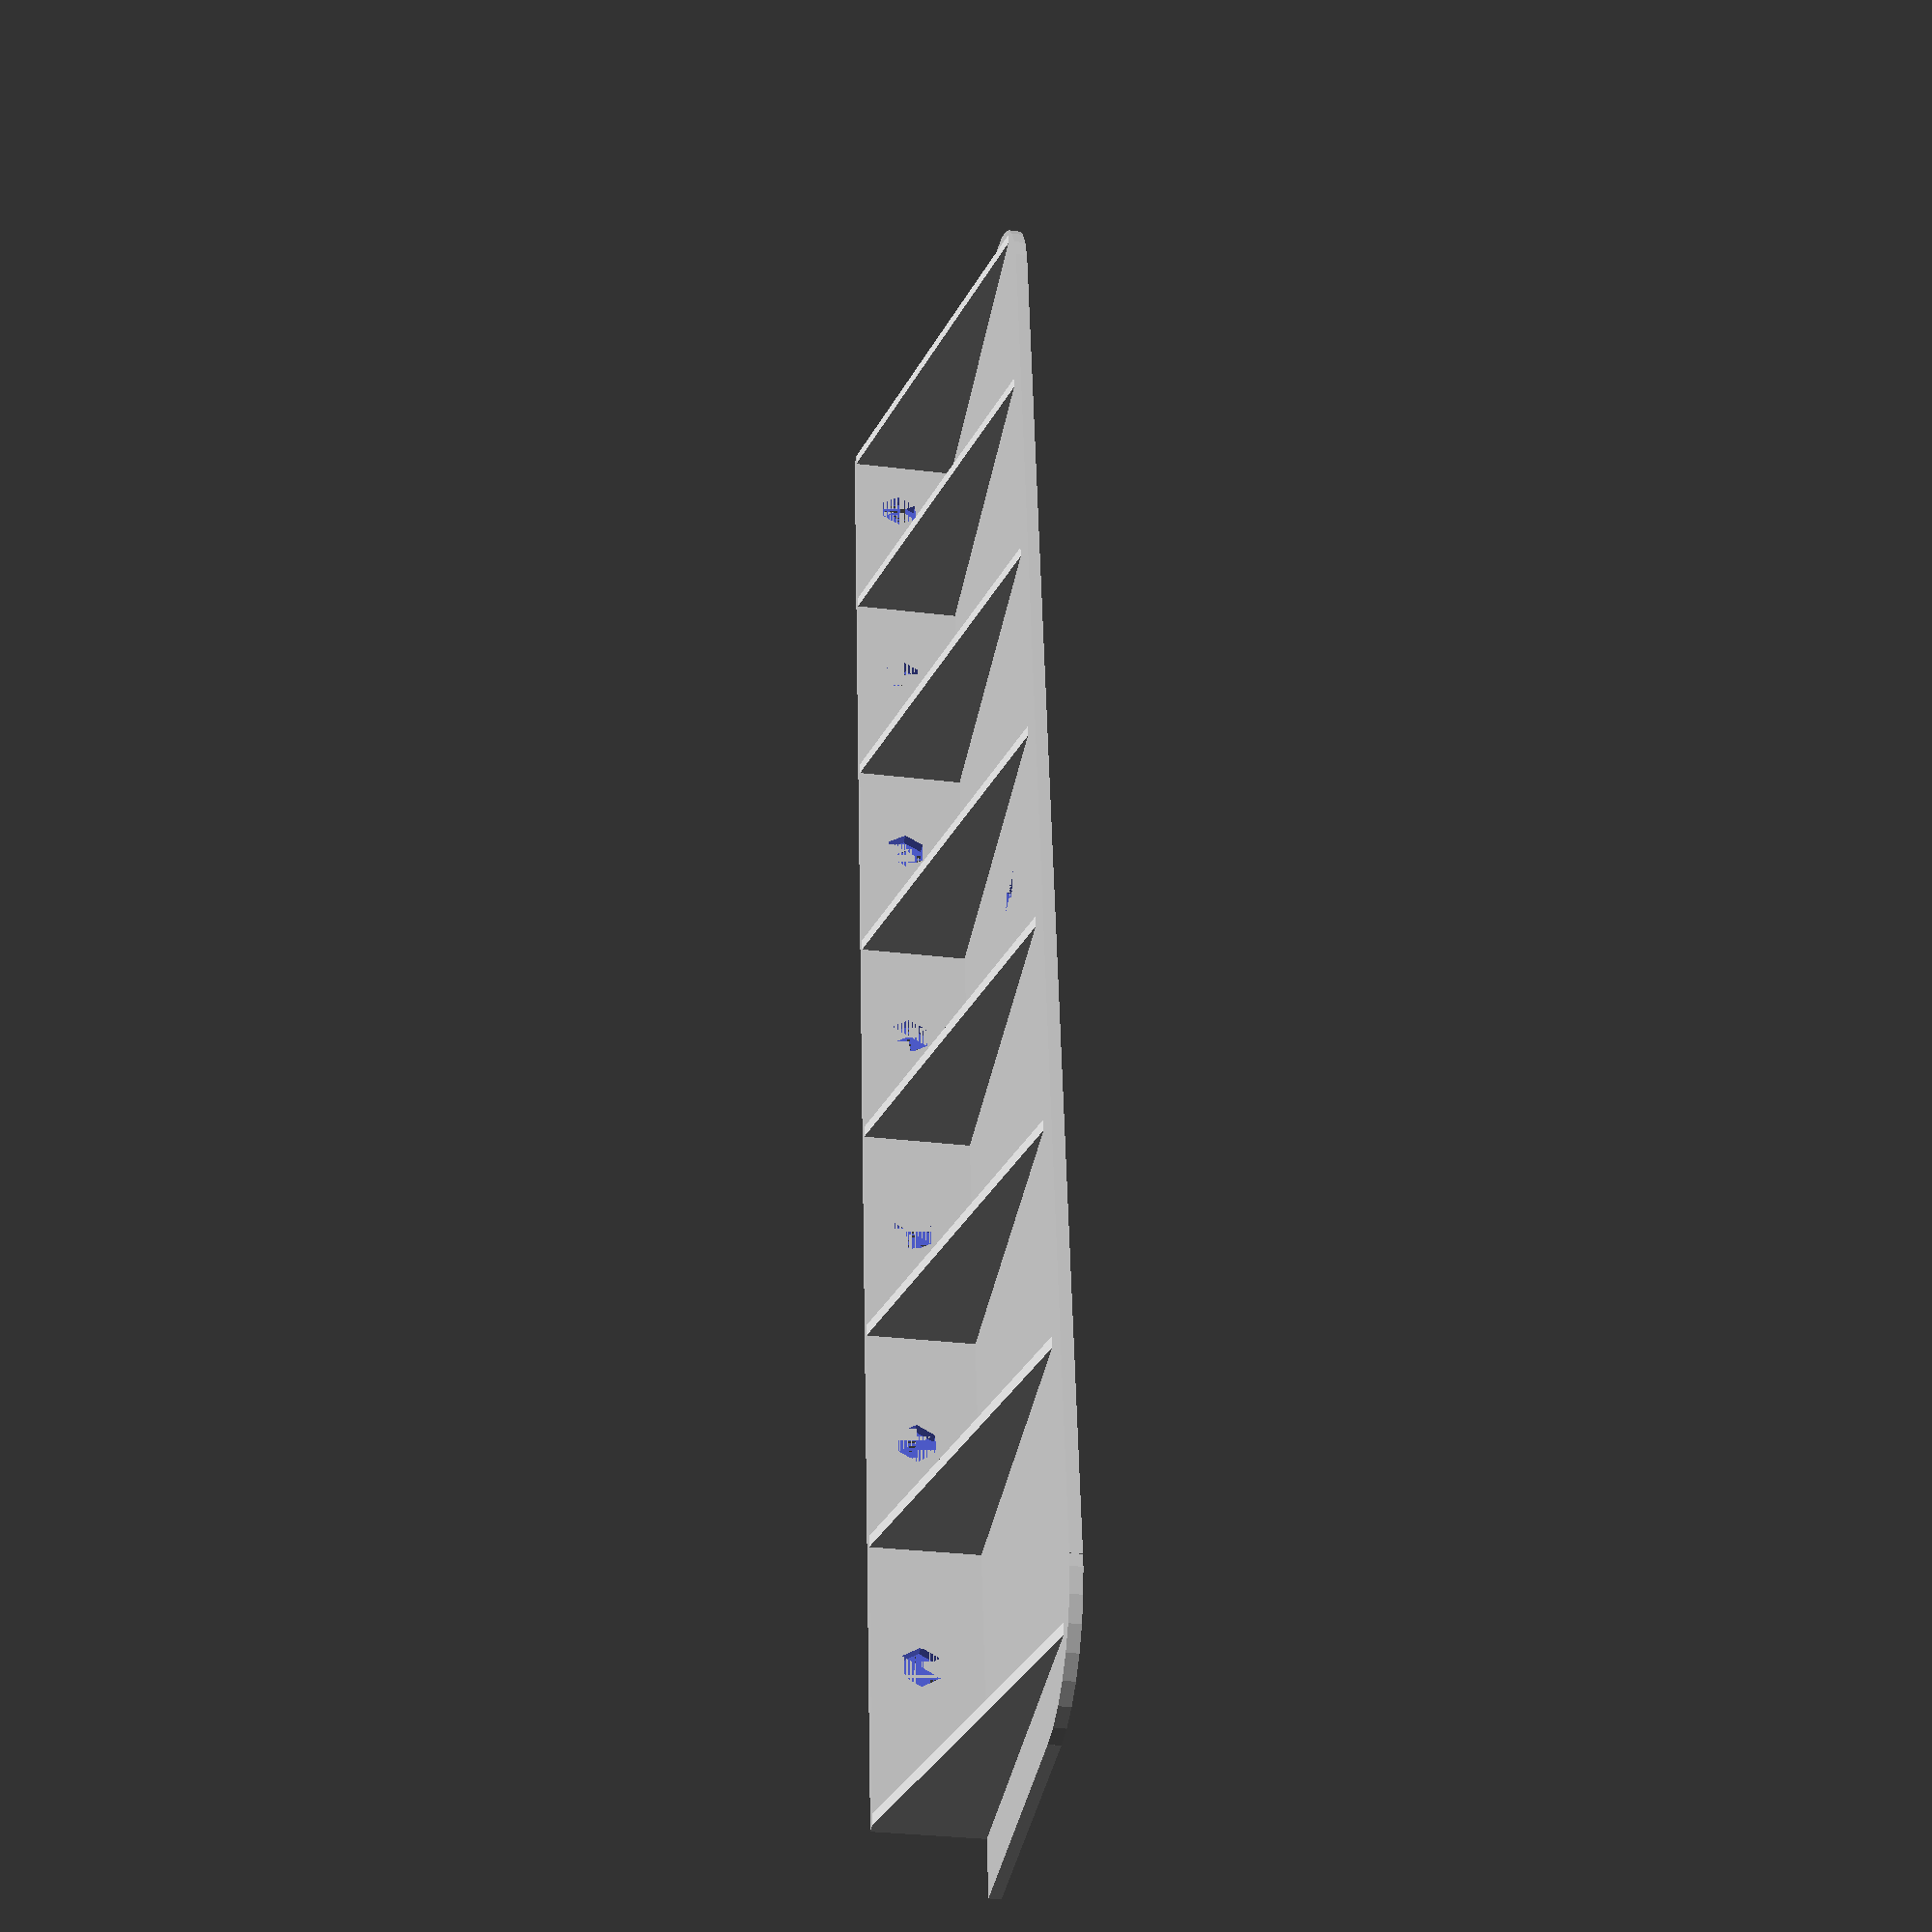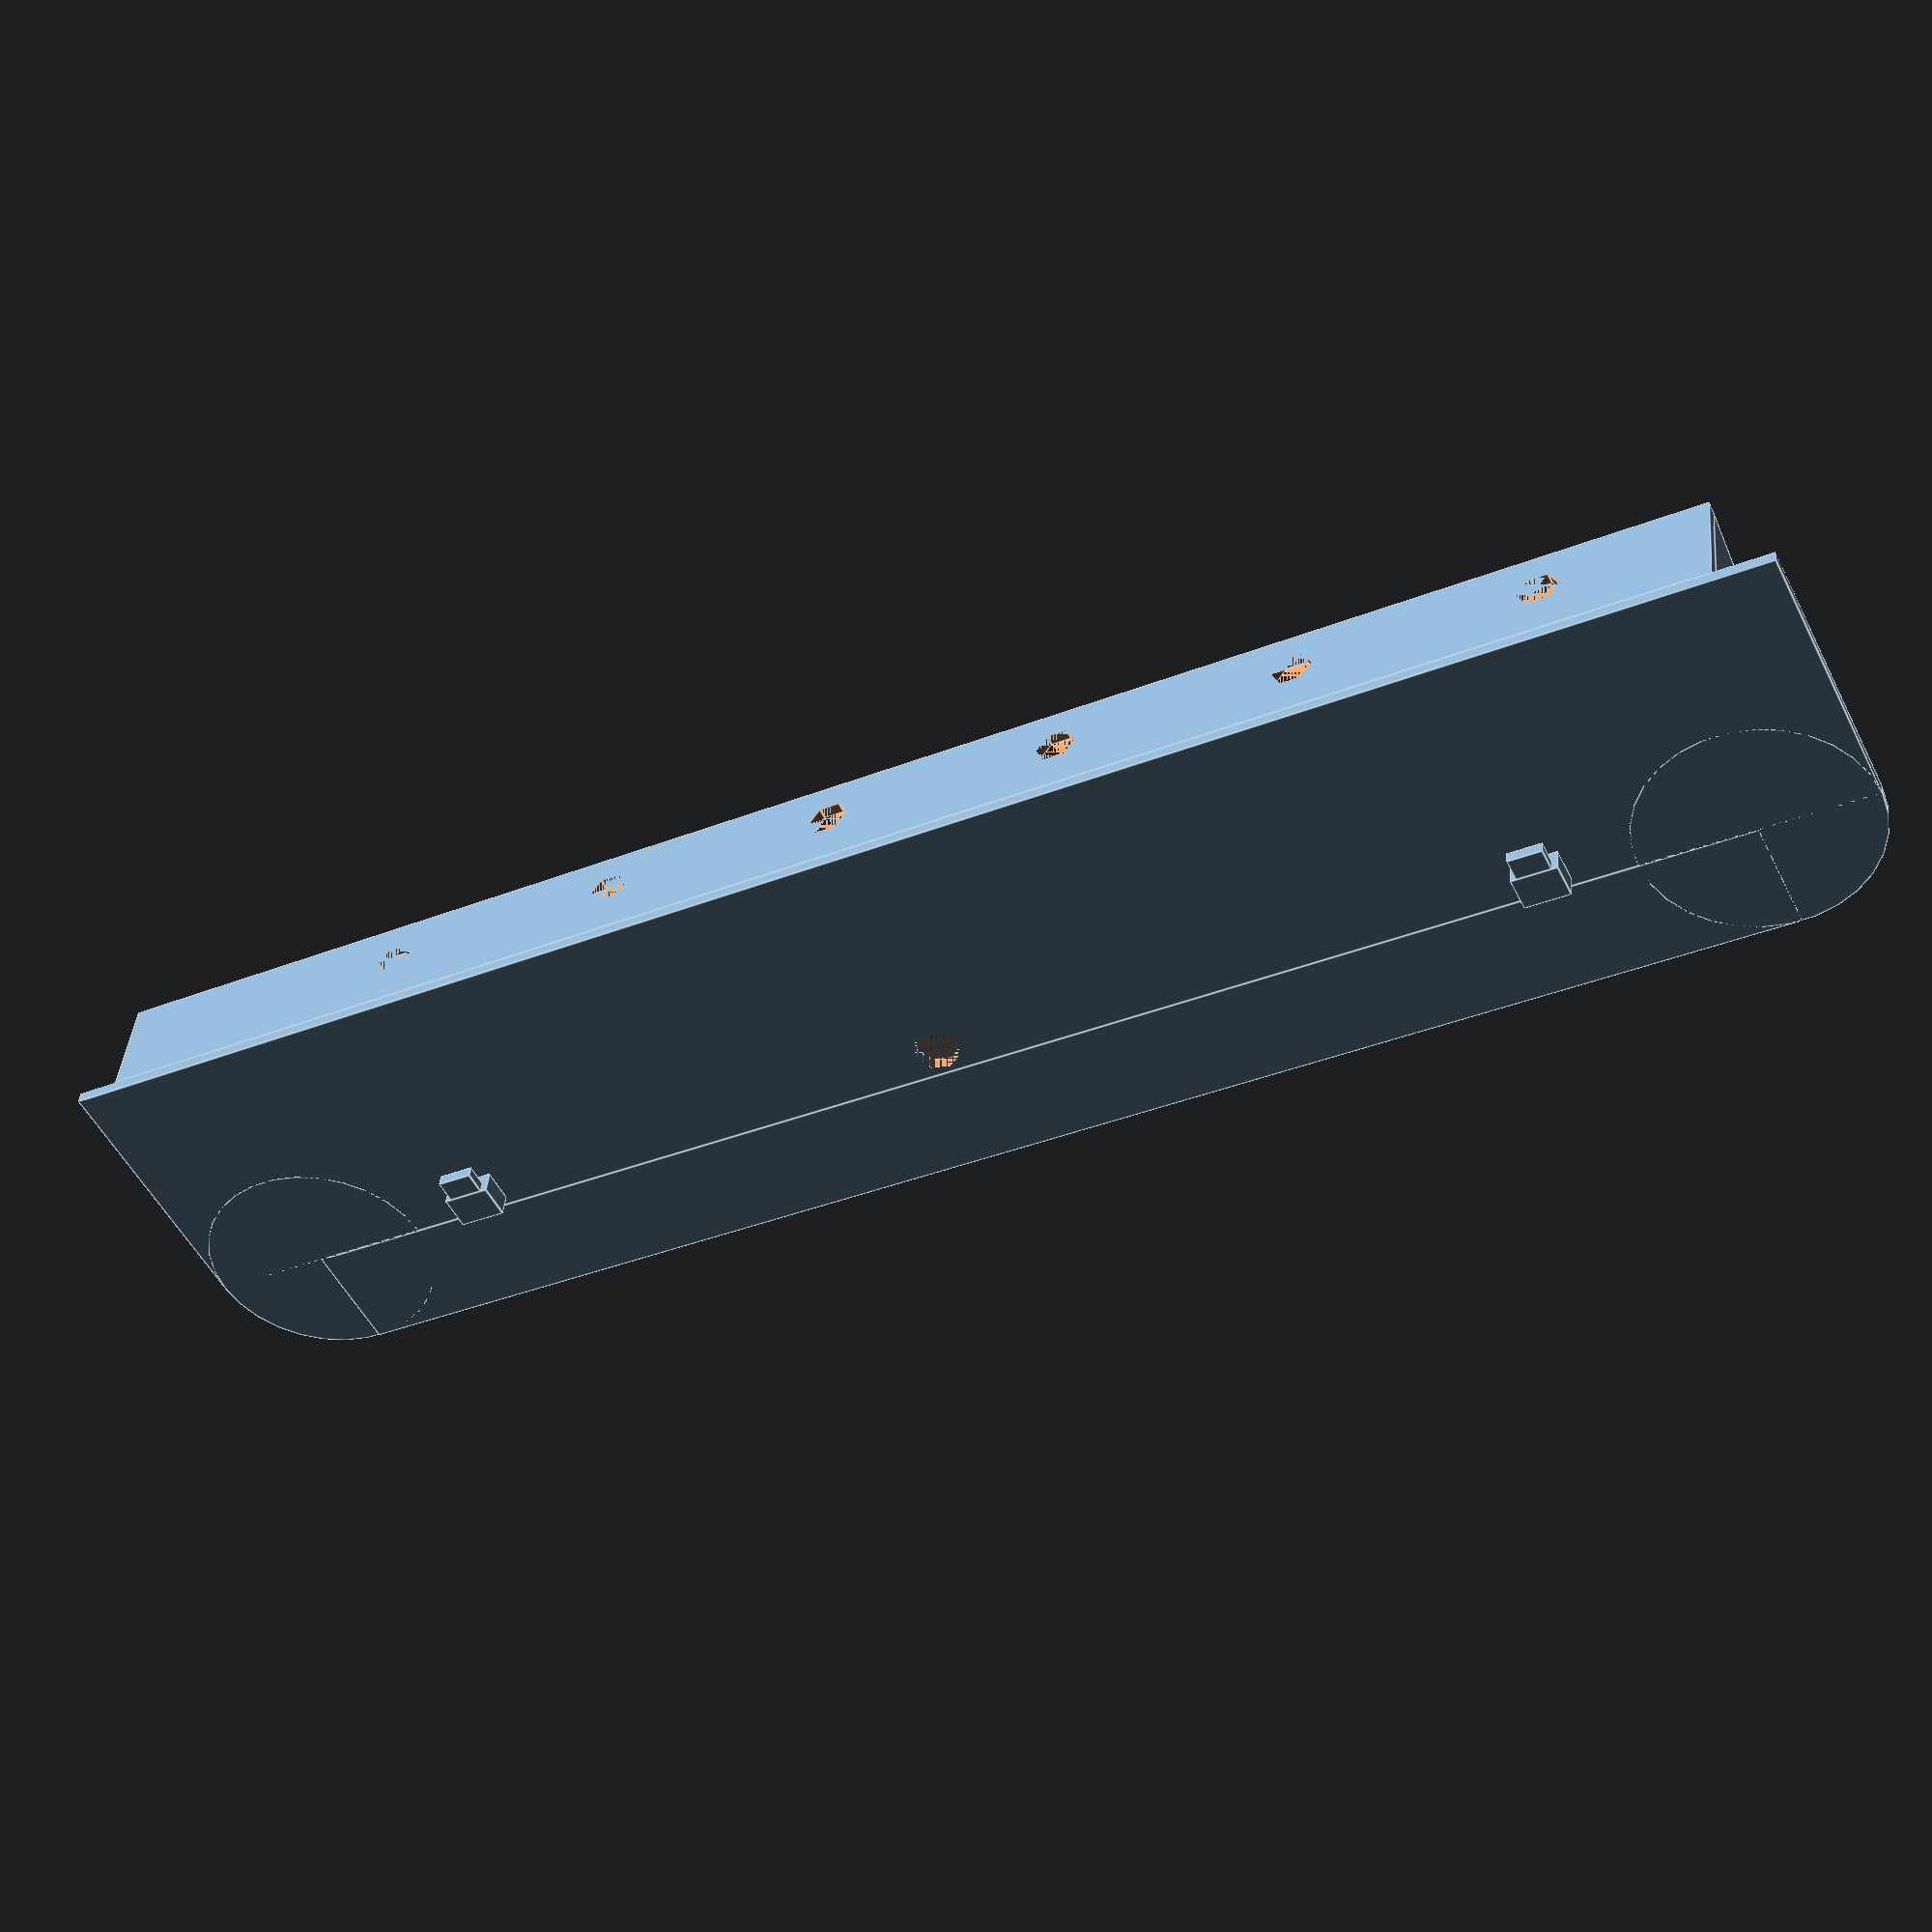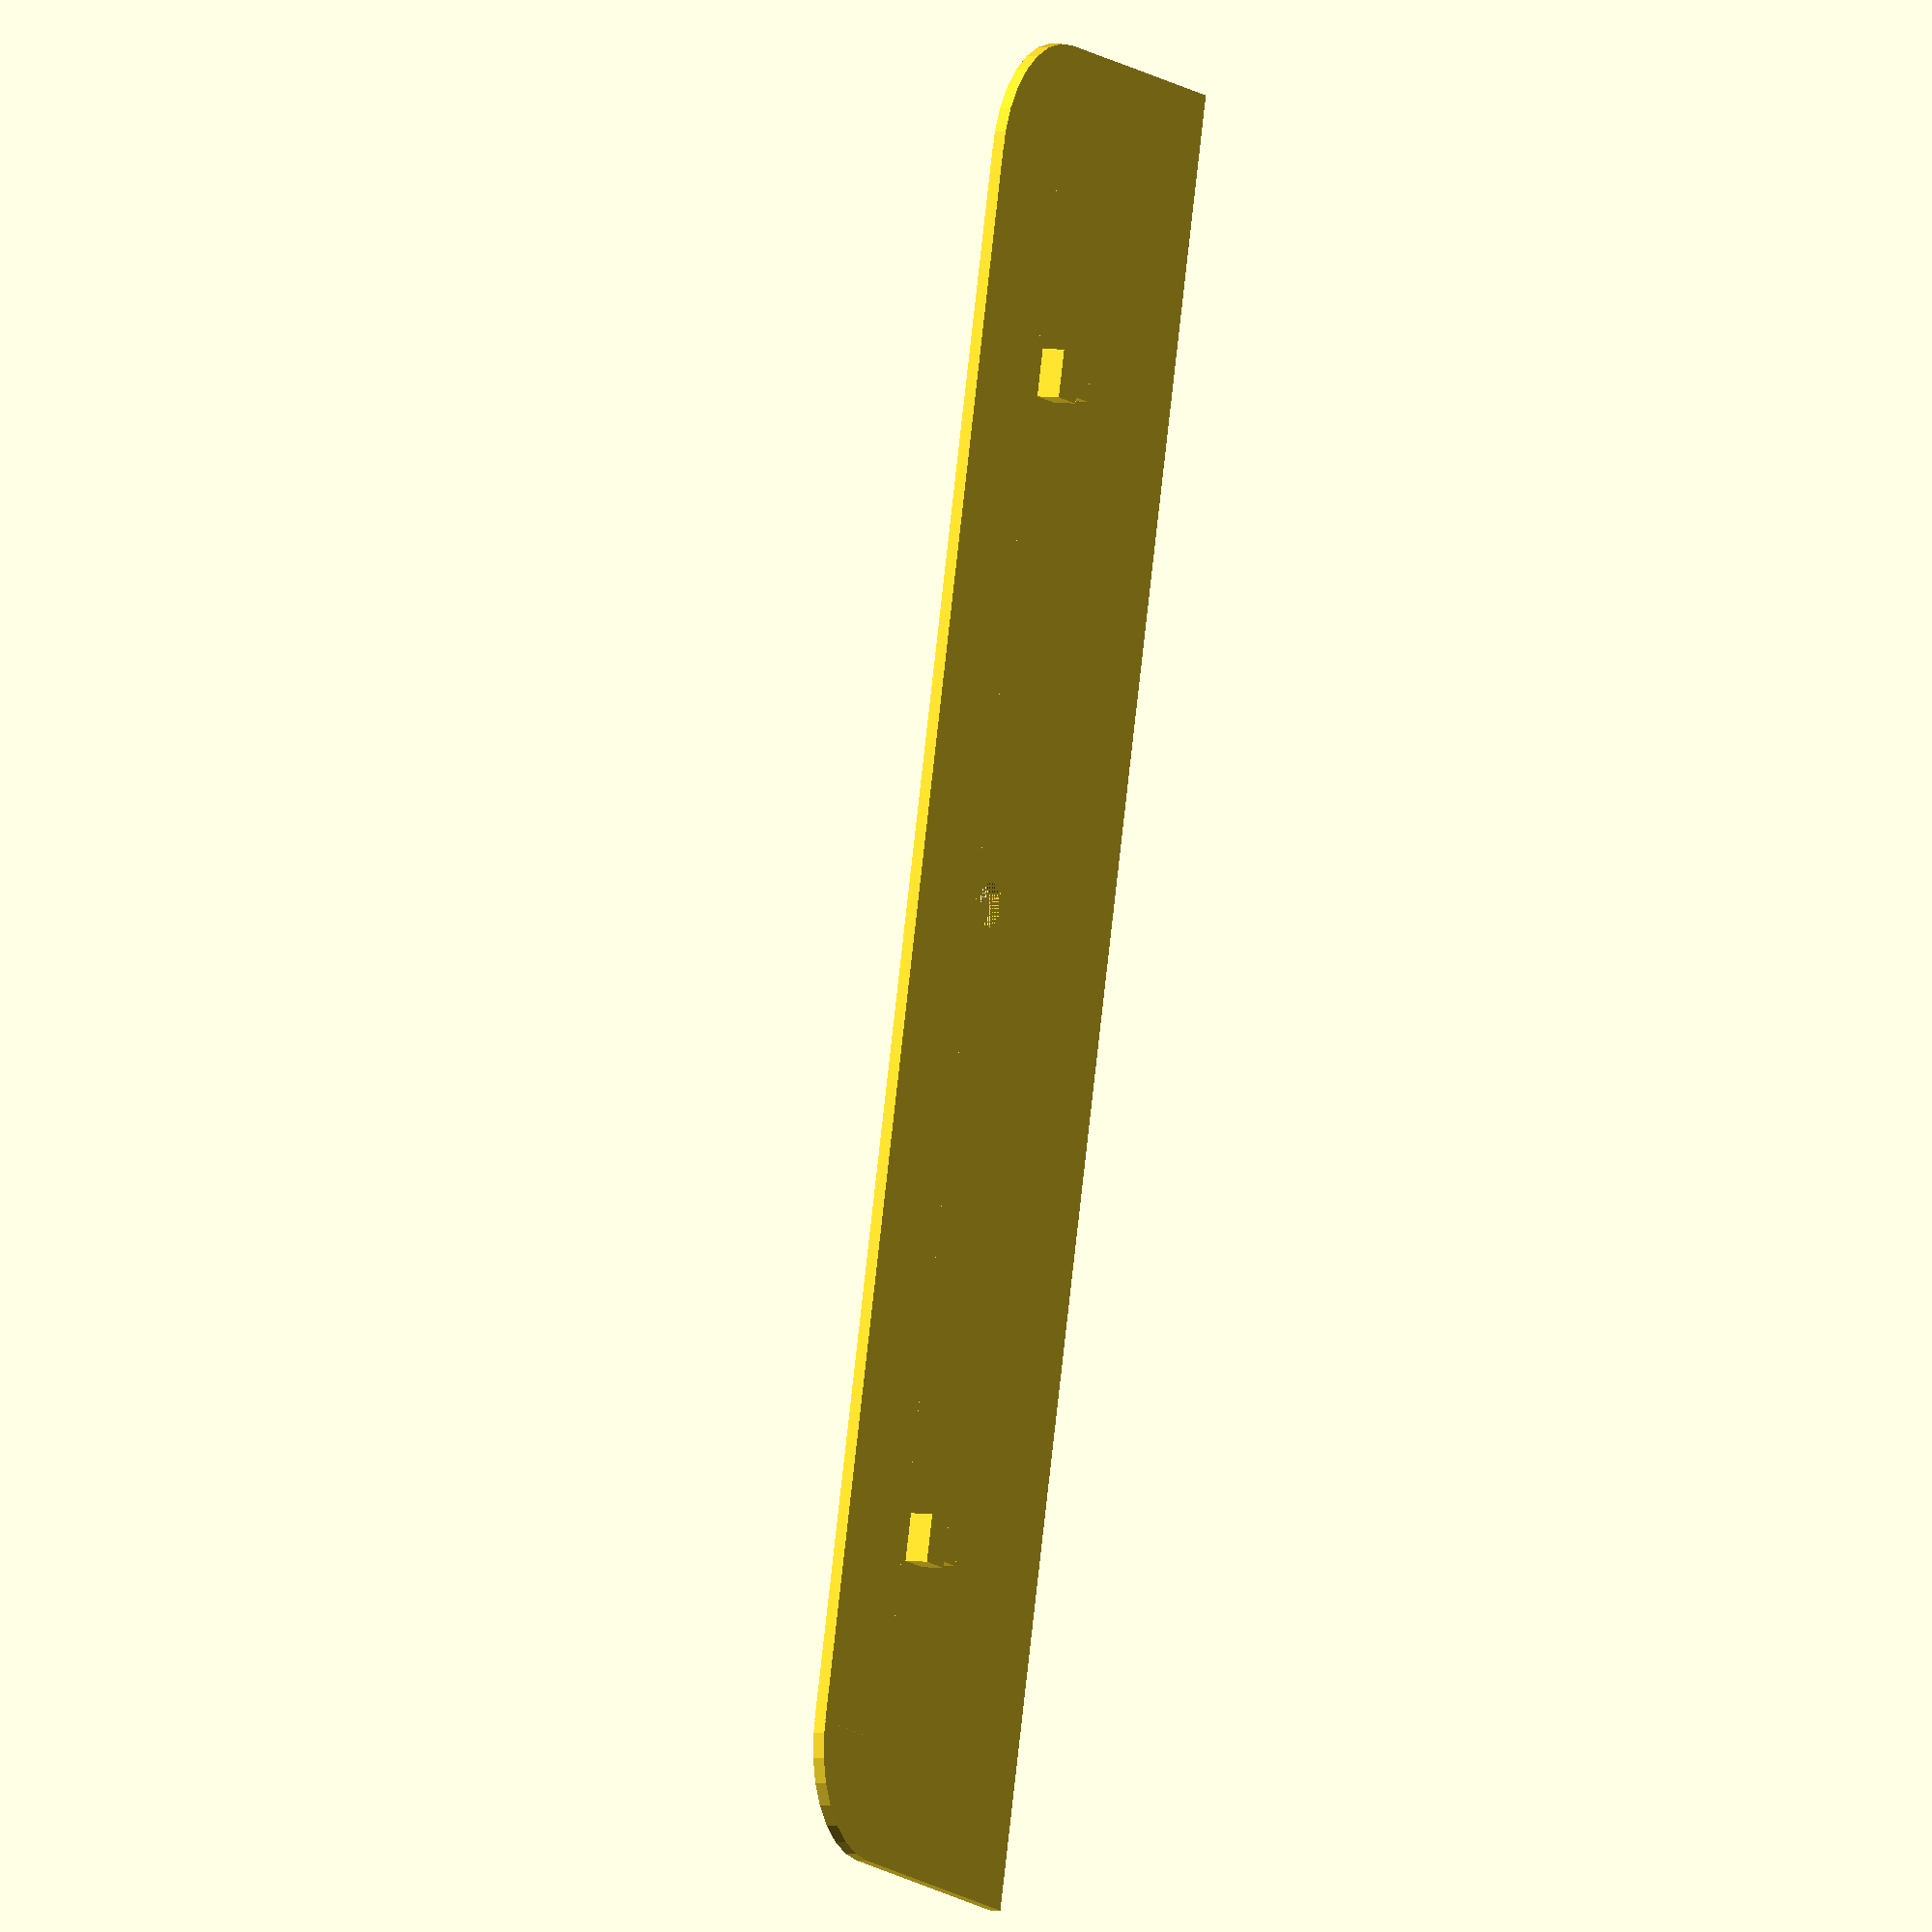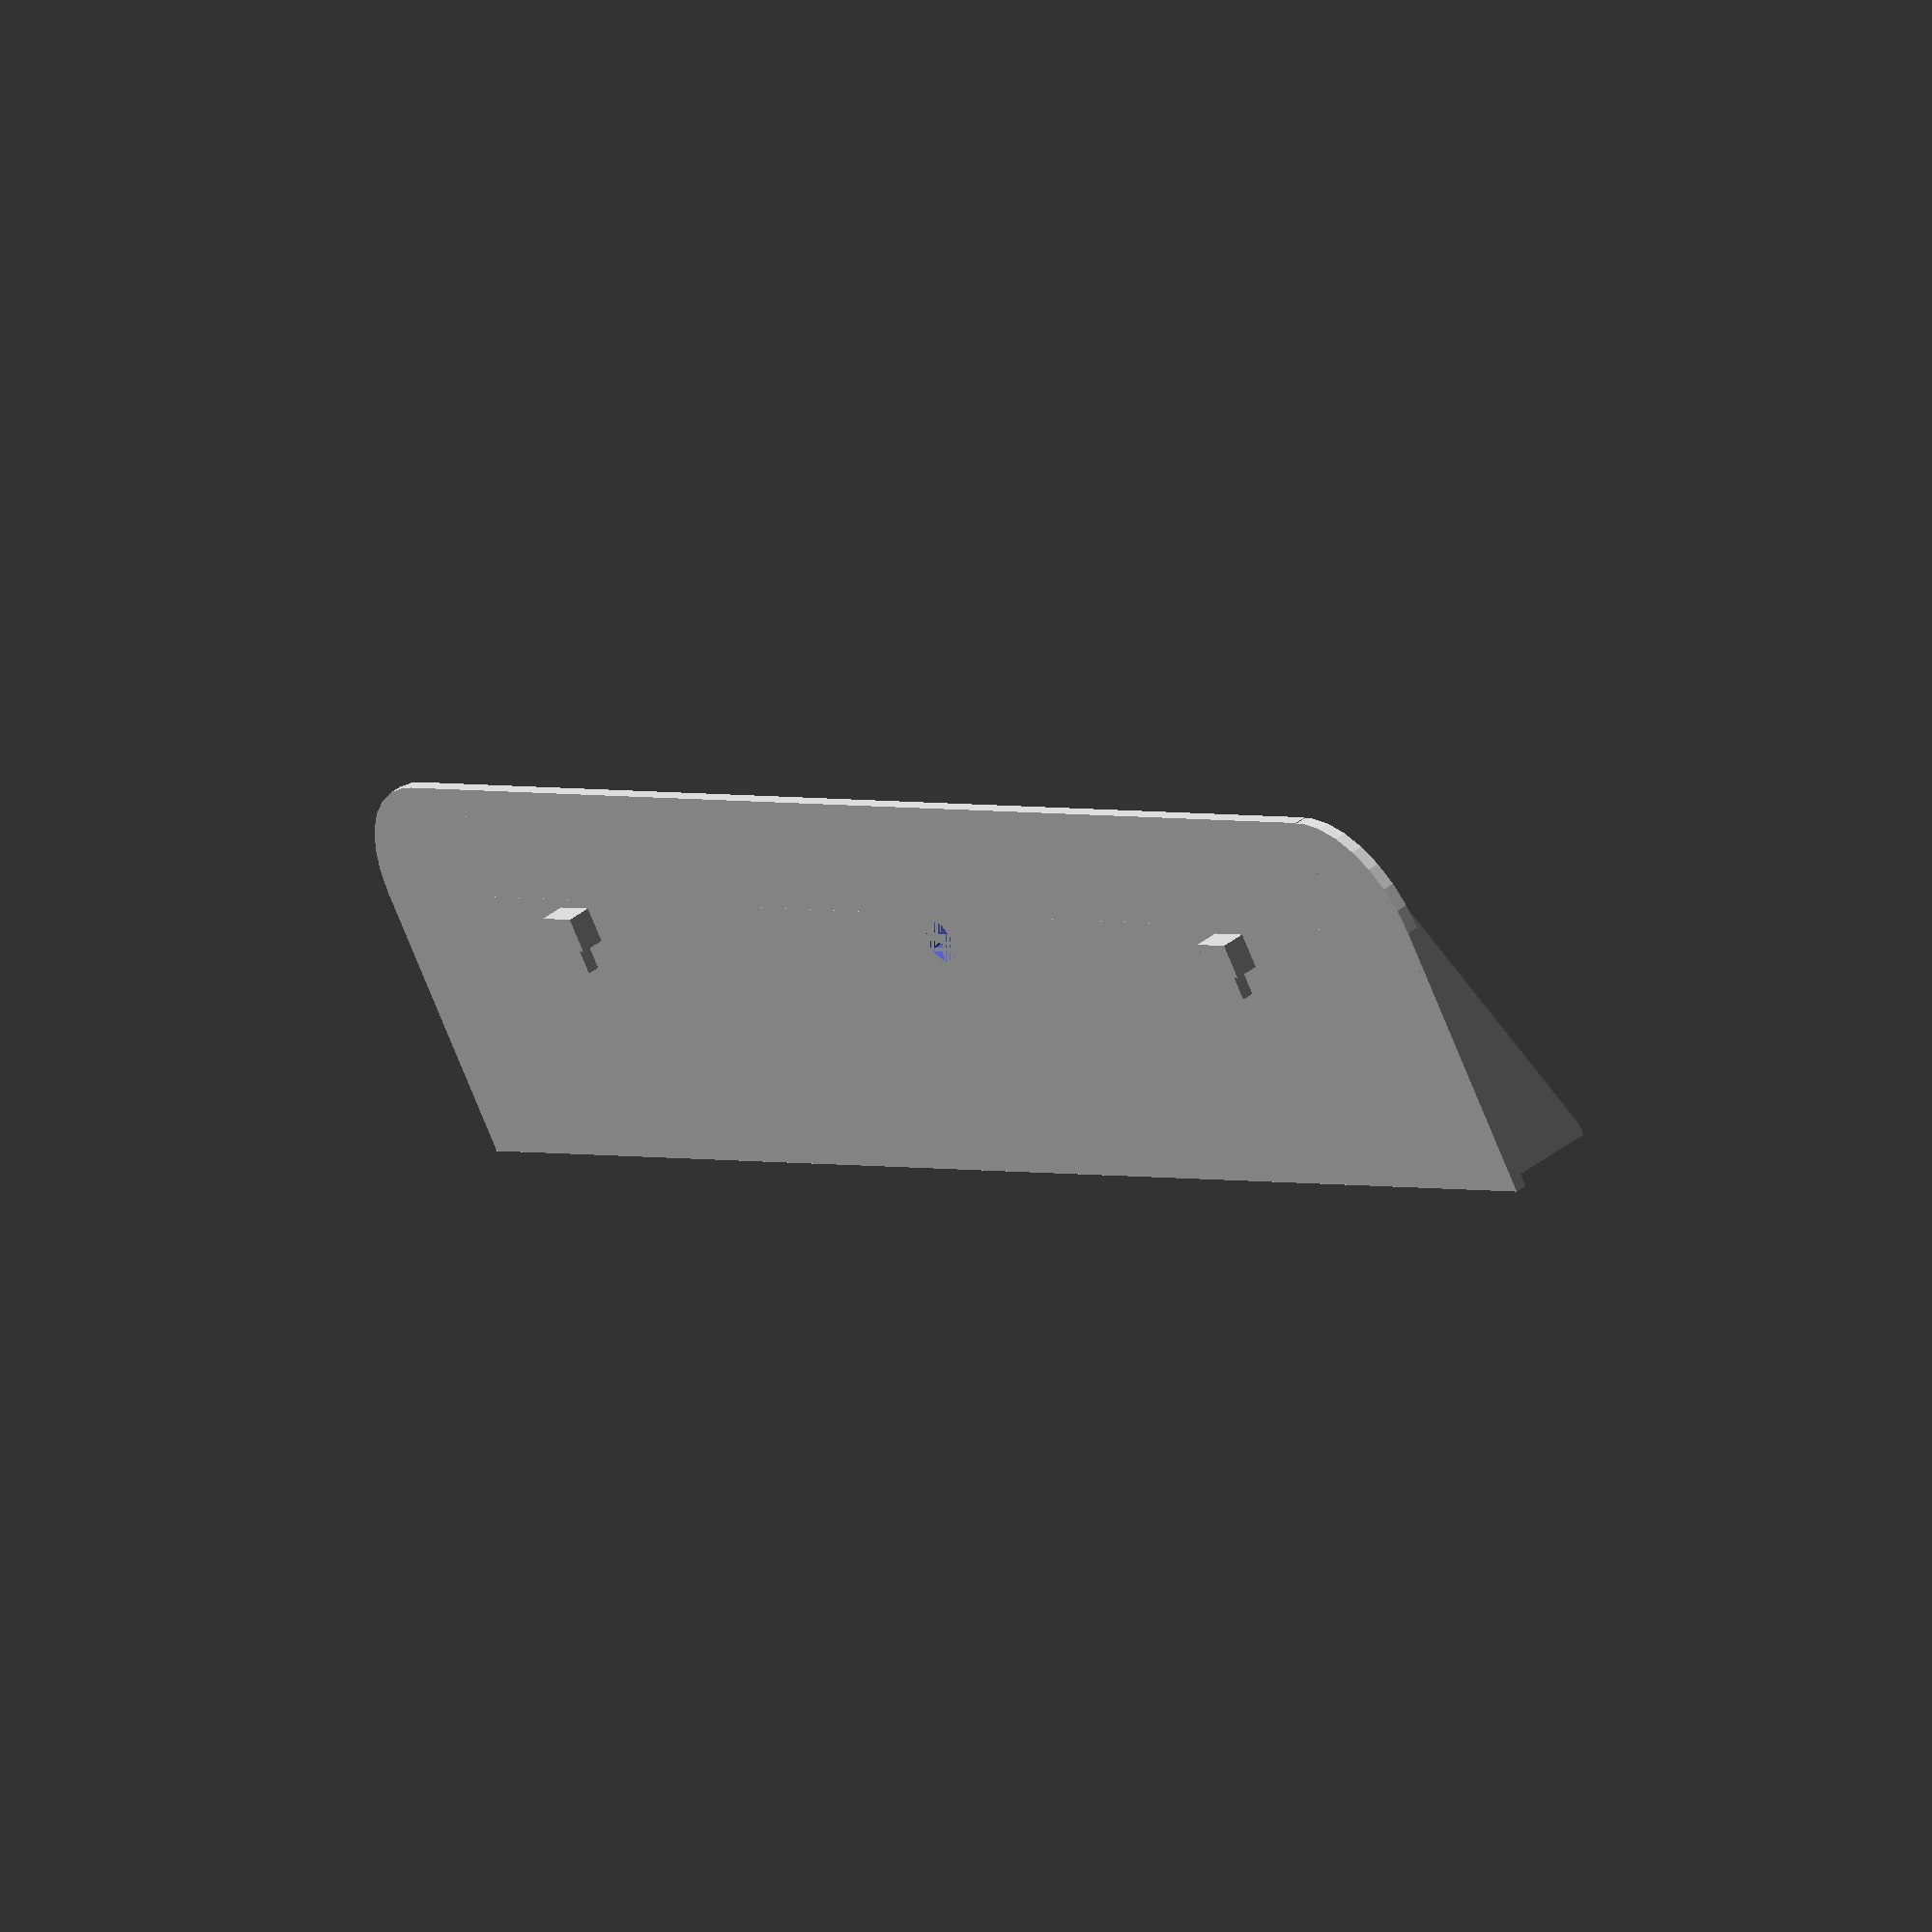
<openscad>
PolyPoints = [
    [0,0,0],
    [4.5,0,0],
    [5.5,3.5,0],
    [-1,3.5,0],
    [-0.275,1,1],
    [4.775,1,1],
    [5.5,3.5,1],
    [-1,3.5,1]
];
PolyFaces = [
    [0,1,2,3],
    [4,5,1,0],
    [7,6,5,4],
    [5,6,2,1],
    [6,7,3,2],
    [7,4,0,3]
];

module prism(l, w, h){
    polyhedron(
        points=[[0,0,0], [l,0,0], [l,w,0], [0,w,0], [0,w,h], [l,w,h]],
        faces=[[0,1,2,3],[5,4,3,2],[0,4,5,1],[0,3,4],[5,2,1]]
    );
}
   
rotate([-90,0,0])
    translate([0,-31,0])
        prism(1, 30, 9);
rotate([-90,0,0])
    translate([24.5,-31,0])
        prism(1, 30, 9);
rotate([-90,0,0])
    translate([44.5,-31,0])
        prism(1, 30, 9);
rotate([-90,0,0])
    translate([64.5,-31,0])
        prism(1, 30, 9);
rotate([-90,0,0])
    translate([84.5,-31,0])
        prism(1, 30, 9);
rotate([-90,0,0])
    translate([104.5,-31,0])
        prism(1, 30, 9);
rotate([-90,0,0])
    translate([124.5,-31,0])
        prism(1, 30, 9);
rotate([-90,0,0])
    translate([142.5,-31,0])
        prism(1, 30, 9);
            
union() {
    difference() {
        cube([143.5,9,1]);
        translate([137,5,0])
        cylinder(1,1.75,1.75);
        translate([116.5,5,0])
        cylinder(1,1.75,1.75);
        translate([96,5,0])
        cylinder(1,1.75,1.75);
        translate([75.5,5,0])
        cylinder(1,1.75,1.75);
        translate([55,5,0])
        cylinder(1,1.75,1.75);
        translate([34.5,5,0])
        cylinder(1,1.75,1.75);
        translate([14,5,0])
        cylinder(1,1.75,1.75);
    }
    rotate([90,0,0])
    difference() {
        union() {
            translate([-5,0,0])
            cube([152,24,1]);
            translate([5,24,0])
            cylinder(1,10,10);
            translate([137,24,0])
            cylinder(1,10,10);
            translate([5,24,0])
            cube([132,10,1]);

//            translate([20,20,1])
//            polyhedron(PolyPoints, PolyFaces);
//            translate([117.5,20,1])
//            polyhedron(PolyPoints, PolyFaces);
            
            translate([20.25,20.25,1])
            cube([4,3,2]);
            translate([20.75,18.25,2])
            cube([3,2,1]);
            translate([117.75,20.25,1])
            cube([4,3,2]);
            translate([118.25,18.25,2])
            cube([3,2,1]);
        }
        translate([75.5,21.5,0])
        cylinder(1,2,2);
    }
}


</openscad>
<views>
elev=38.2 azim=268.7 roll=350.0 proj=p view=solid
elev=51.3 azim=354.1 roll=205.9 proj=p view=edges
elev=191.1 azim=97.2 roll=152.8 proj=o view=solid
elev=253.0 azim=233.4 roll=158.1 proj=o view=solid
</views>
